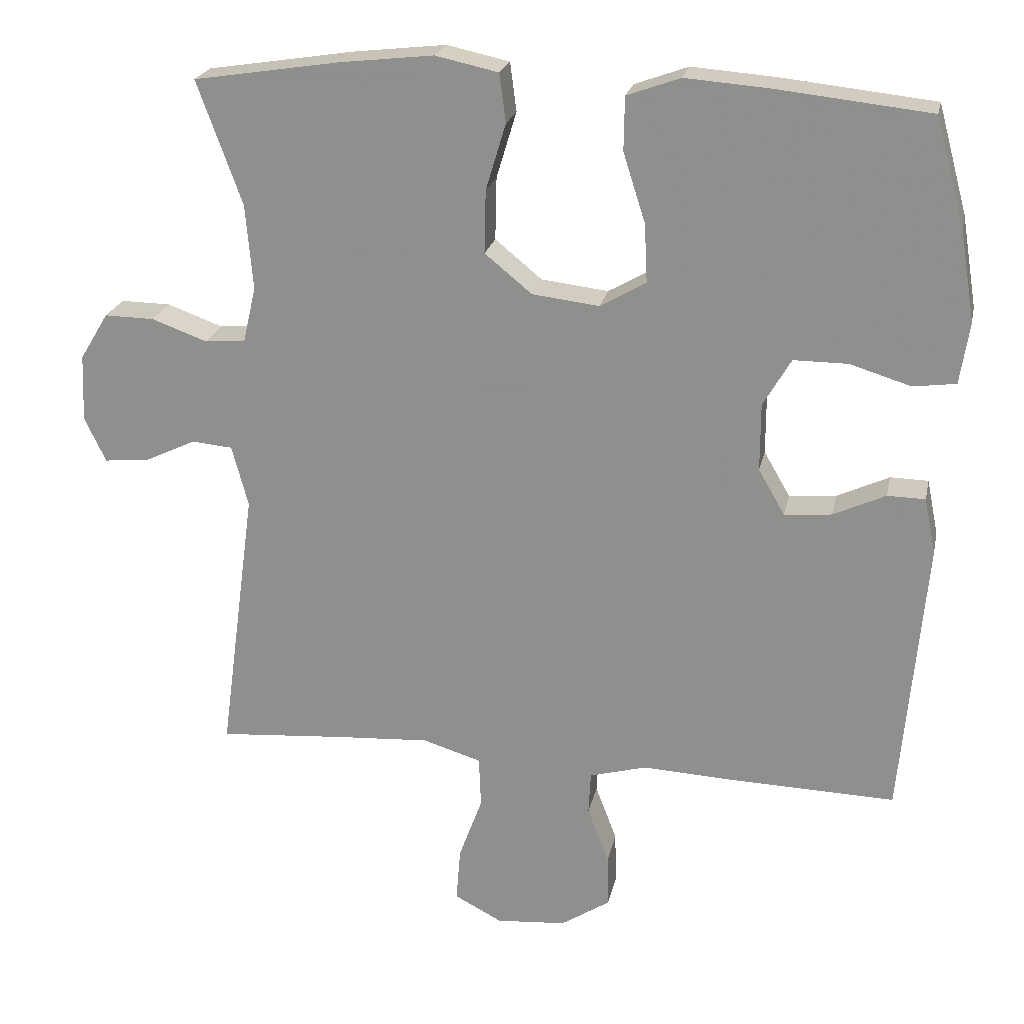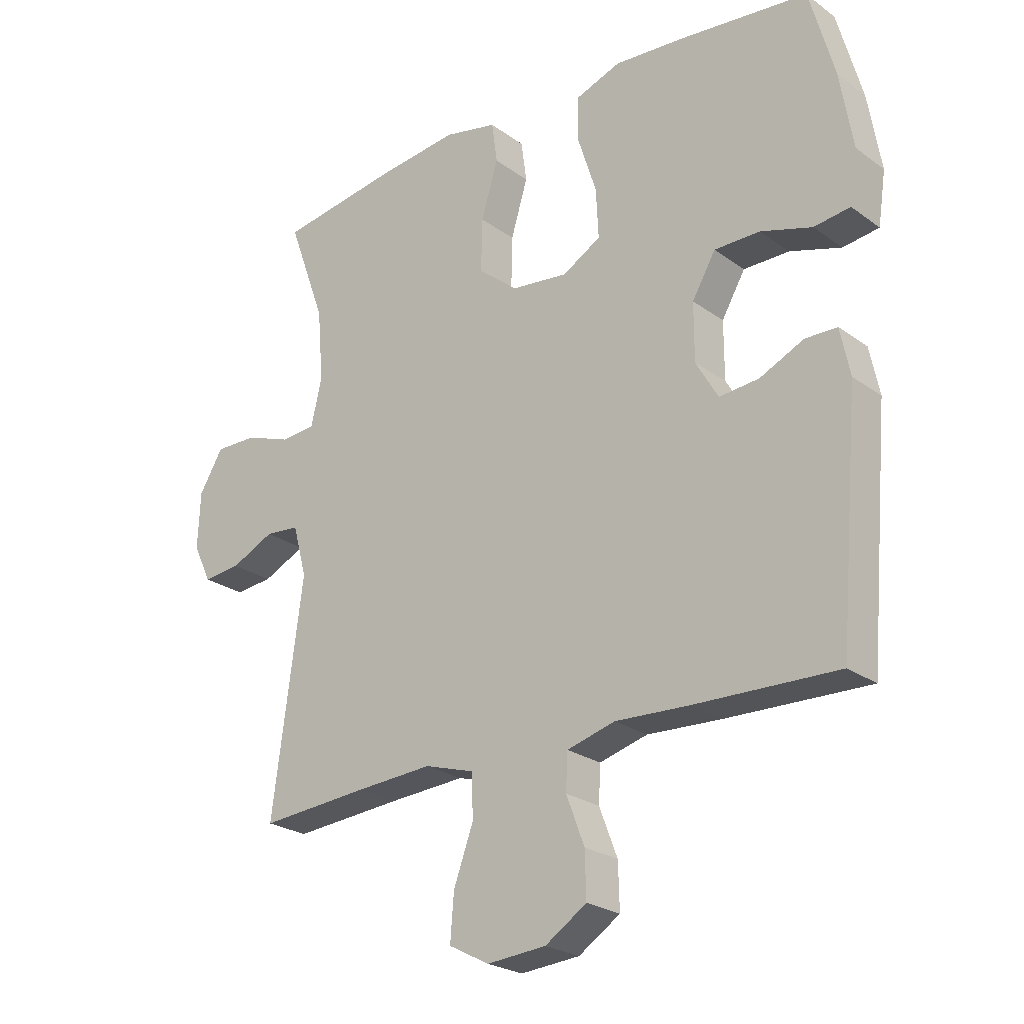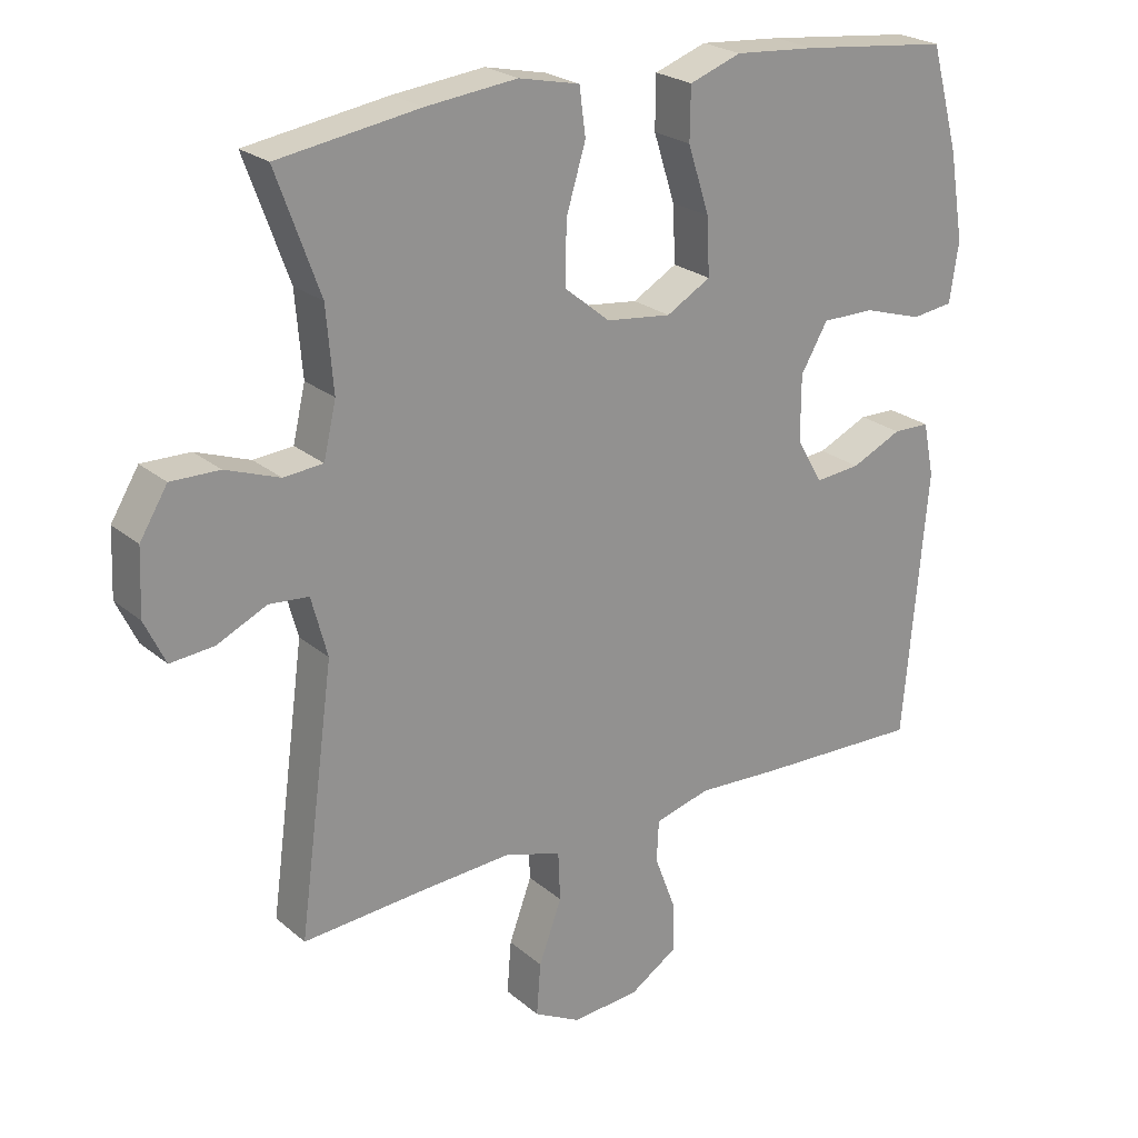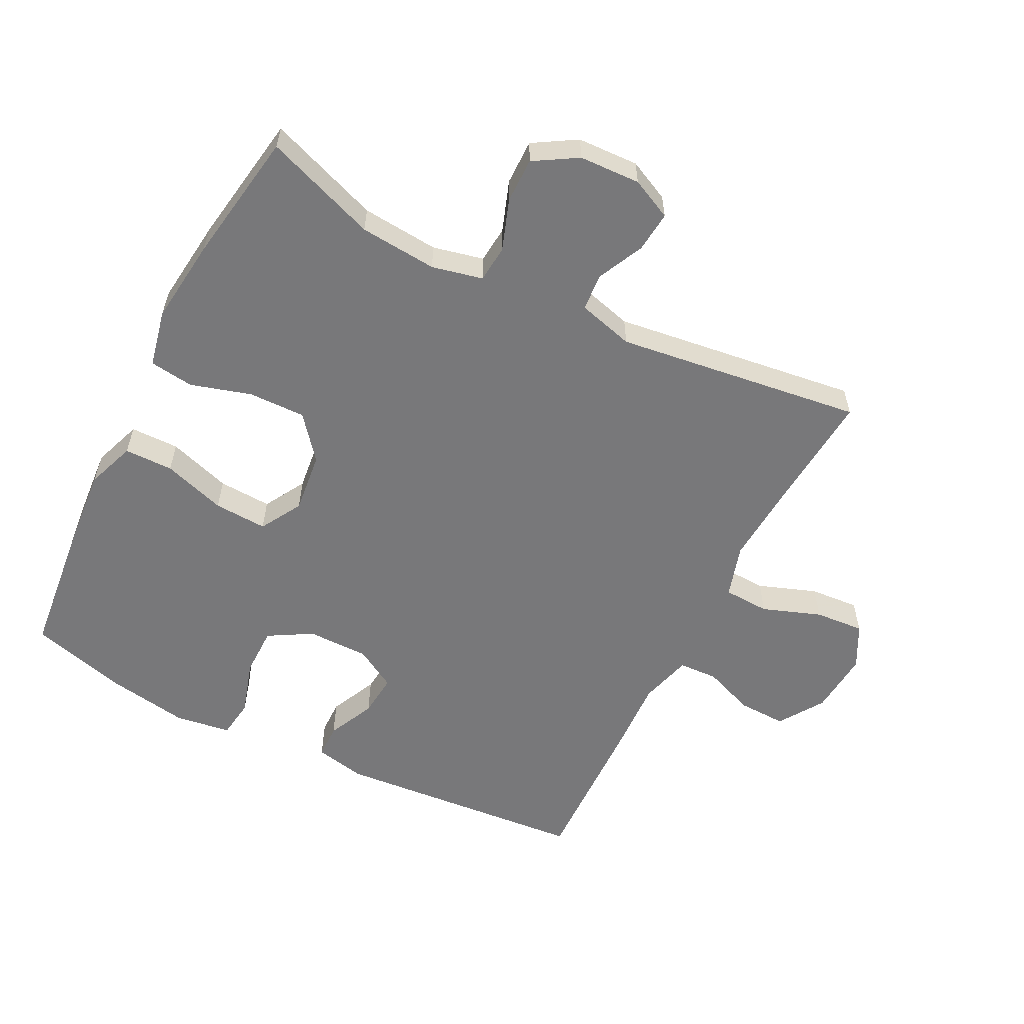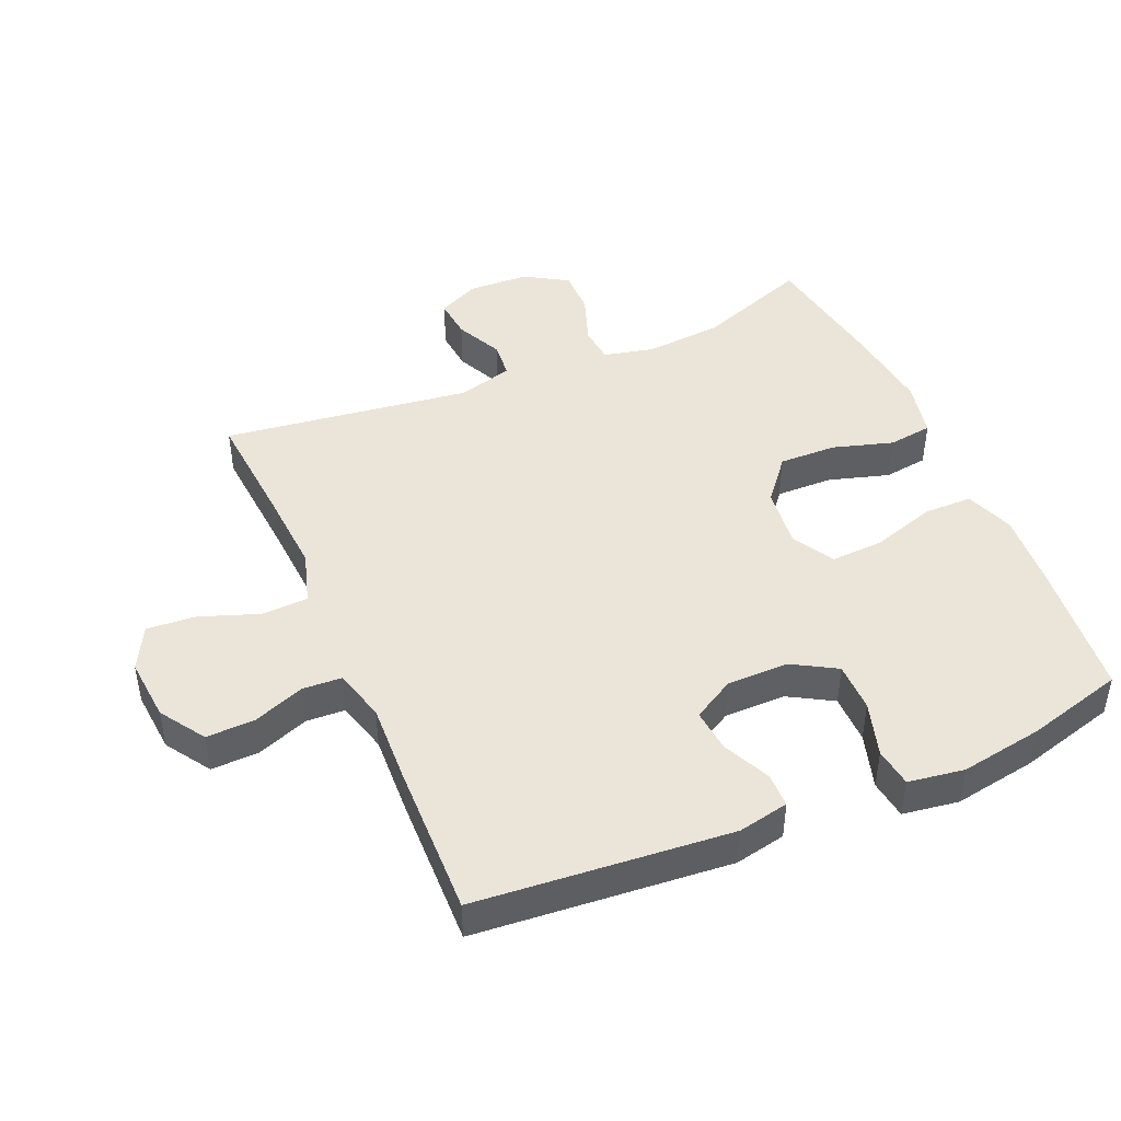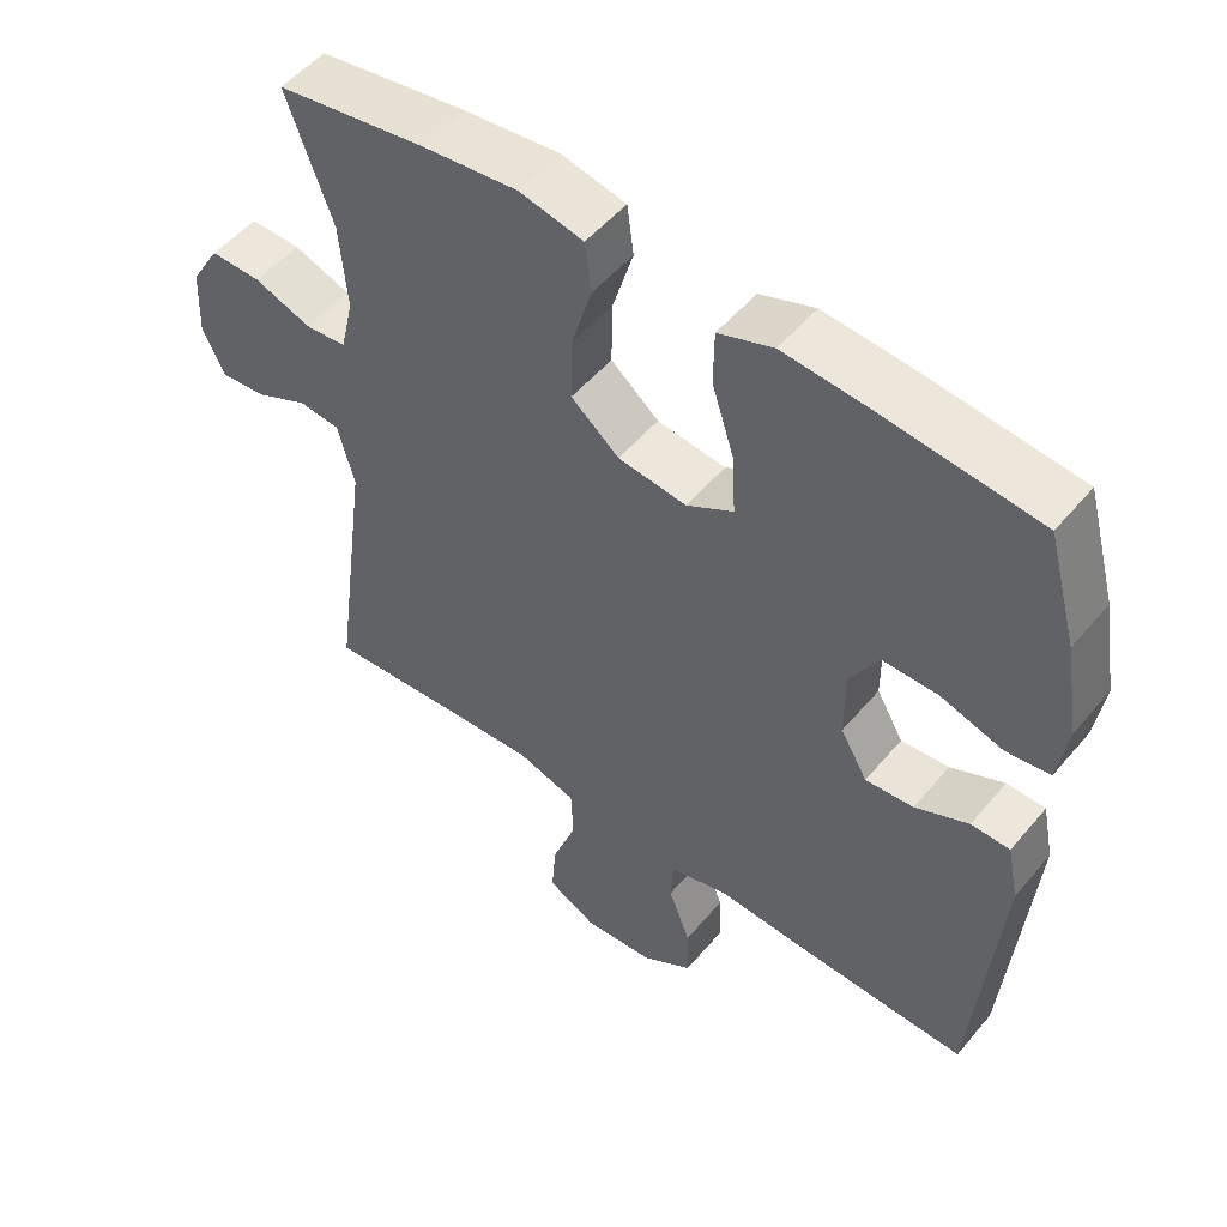
<metadata>
{"format":"obj","ext":"obj","renderer":"f3d","projection":"perspective","resolution":1024,"background":"white","views":[{"elev":22.4,"azim":-168.2,"up":"+Z"},{"elev":-24.2,"azim":-139.8,"up":"+Z"},{"elev":23.5,"azim":144.1,"up":"+Z"},{"elev":-57.6,"azim":63.0,"up":"+Y"},{"elev":45.0,"azim":-113.4,"up":"+Y"},{"elev":51.9,"azim":-141.3,"up":"+Z"}]}
</metadata>
<code>
v -0.5 0.07 0.5
v -0.286 0.07 0.523
v -0.168 0.07 0.532
v -0.093 0.07 0.505
v -0.092 0.07 0.43
v -0.123 0.07 0.333
v -0.127 0.07 0.251
v -0.063 0.07 0.214
v 0.031 0.07 0.225
v 0.097 0.07 0.279
v 0.095 0.07 0.367
v 0.067 0.07 0.46
v 0.076 0.07 0.528
v 0.164 0.07 0.547
v 0.296 0.07 0.532
v 0.5 0.07 0.5
v 0.437 0.07 0.327
v 0.427 0.07 0.208
v 0.445 0.07 0.13
v 0.502 0.07 0.125
v 0.58 0.07 0.153
v 0.65 0.07 0.154
v 0.69 0.07 0.088
v 0.694 0.07 -0.006
v 0.664 0.07 -0.069
v 0.601 0.07 -0.063
v 0.529 0.07 -0.029
v 0.472 0.07 -0.034
v 0.449 0.07 -0.12
v 0.5 0.07 -0.5
v 0.319 0.07 -0.486
v 0.191 0.07 -0.478
v 0.109 0.07 -0.503
v 0.106 0.07 -0.574
v 0.139 0.07 -0.664
v 0.145 0.07 -0.74
v 0.078 0.07 -0.775
v -0.02 0.07 -0.767
v -0.089 0.07 -0.722
v -0.087 0.07 -0.648
v -0.057 0.07 -0.569
v -0.06 0.07 -0.509
v -0.14 0.07 -0.487
v -0.262 0.07 -0.493
v -0.5 0.07 -0.5
v -0.534 0.07 -0.11
v -0.518 0.07 -0.032
v -0.465 0.07 -0.031
v -0.392 0.07 -0.065
v -0.326 0.07 -0.071
v -0.289 0.07 -0.007
v -0.289 0.07 0.088
v -0.328 0.07 0.155
v -0.404 0.07 0.155
v -0.489 0.07 0.129
v -0.549 0.07 0.137
v -0.562 0.07 0.223
v -0.541 0.07 0.35
v -0.5 0 0.5
v -0.286 0 0.523
v -0.168 0 0.532
v -0.093 0 0.505
v -0.092 0 0.43
v -0.123 0 0.333
v -0.127 0 0.251
v -0.063 0 0.214
v 0.031 0 0.225
v 0.097 0 0.279
v 0.095 0 0.367
v 0.067 0 0.46
v 0.076 0 0.528
v 0.164 0 0.547
v 0.296 0 0.532
v 0.5 0 0.5
v 0.437 0 0.327
v 0.427 0 0.208
v 0.445 0 0.13
v 0.502 0 0.125
v 0.58 0 0.153
v 0.65 0 0.154
v 0.69 0 0.088
v 0.694 0 -0.006
v 0.664 0 -0.069
v 0.601 0 -0.063
v 0.529 0 -0.029
v 0.472 0 -0.034
v 0.449 0 -0.12
v 0.5 0 -0.5
v 0.319 0 -0.486
v 0.191 0 -0.478
v 0.109 0 -0.503
v 0.106 0 -0.574
v 0.139 0 -0.664
v 0.145 0 -0.74
v 0.078 0 -0.775
v -0.02 0 -0.767
v -0.089 0 -0.722
v -0.087 0 -0.648
v -0.057 0 -0.569
v -0.06 0 -0.509
v -0.14 0 -0.487
v -0.262 0 -0.493
v -0.5 0 -0.5
v -0.534 0 -0.11
v -0.518 0 -0.032
v -0.465 0 -0.031
v -0.392 0 -0.065
v -0.326 0 -0.071
v -0.289 0 -0.007
v -0.289 0 0.088
v -0.328 0 0.155
v -0.404 0 0.155
v -0.489 0 0.129
v -0.549 0 0.137
v -0.562 0 0.223
v -0.541 0 0.35
f 54 55 56 57
f 53 54 57 58
f 46 47 48 49
f 46 49 50
f 43 44 45 46
f 42 43 46 50
f 38 39 40 41
f 38 41 42
f 37 38 42
f 34 35 36 37
f 33 34 37 42
f 32 33 42 50
f 29 30 31
f 28 29 31 32
f 24 25 26 27
f 24 27 28
f 23 24 28
f 20 21 22 23
f 19 20 23 28
f 18 19 28 32
f 14 15 16 17
f 11 12 13 14
f 10 11 14 17
f 9 10 17 18
f 3 4 5 6
f 3 6 7
f 2 3 7
f 53 58 1 2
f 52 53 2 7
f 51 52 7 8
f 18 32 50 51
f 8 9 18 51
f 115 114 113 112
f 116 115 112 111
f 107 106 105 104
f 108 107 104
f 104 103 102 101
f 108 104 101 100
f 99 98 97 96
f 100 99 96
f 100 96 95
f 95 94 93 92
f 100 95 92 91
f 108 100 91 90
f 89 88 87
f 90 89 87 86
f 85 84 83 82
f 86 85 82
f 86 82 81
f 81 80 79 78
f 86 81 78 77
f 90 86 77 76
f 75 74 73 72
f 72 71 70 69
f 75 72 69 68
f 76 75 68 67
f 64 63 62 61
f 65 64 61
f 65 61 60
f 60 59 116 111
f 65 60 111 110
f 66 65 110 109
f 109 108 90 76
f 109 76 67 66
f 1 59 60 2
f 2 60 61 3
f 3 61 62 4
f 4 62 63 5
f 5 63 64 6
f 6 64 65 7
f 7 65 66 8
f 8 66 67 9
f 9 67 68 10
f 10 68 69 11
f 11 69 70 12
f 12 70 71 13
f 13 71 72 14
f 14 72 73 15
f 15 73 74 16
f 16 74 75 17
f 17 75 76 18
f 18 76 77 19
f 19 77 78 20
f 20 78 79 21
f 21 79 80 22
f 22 80 81 23
f 23 81 82 24
f 24 82 83 25
f 25 83 84 26
f 26 84 85 27
f 27 85 86 28
f 28 86 87 29
f 29 87 88 30
f 30 88 89 31
f 31 89 90 32
f 32 90 91 33
f 33 91 92 34
f 34 92 93 35
f 35 93 94 36
f 36 94 95 37
f 37 95 96 38
f 38 96 97 39
f 39 97 98 40
f 40 98 99 41
f 41 99 100 42
f 42 100 101 43
f 43 101 102 44
f 44 102 103 45
f 45 103 104 46
f 46 104 105 47
f 47 105 106 48
f 48 106 107 49
f 49 107 108 50
f 50 108 109 51
f 51 109 110 52
f 52 110 111 53
f 53 111 112 54
f 54 112 113 55
f 55 113 114 56
f 56 114 115 57
f 57 115 116 58
f 58 116 59 1

</code>
